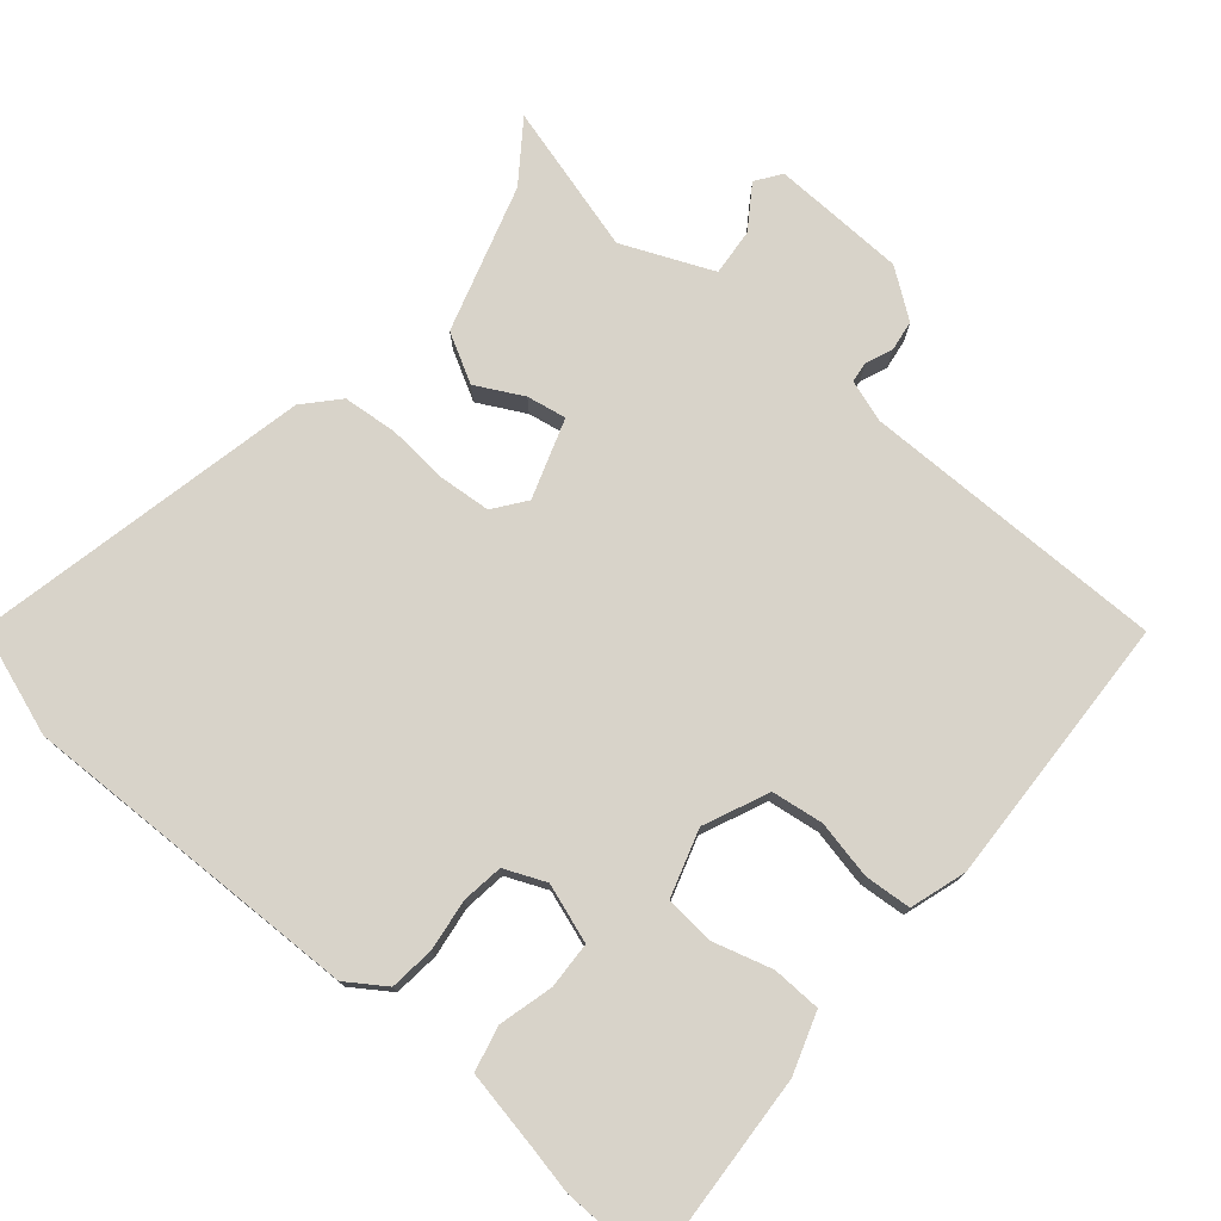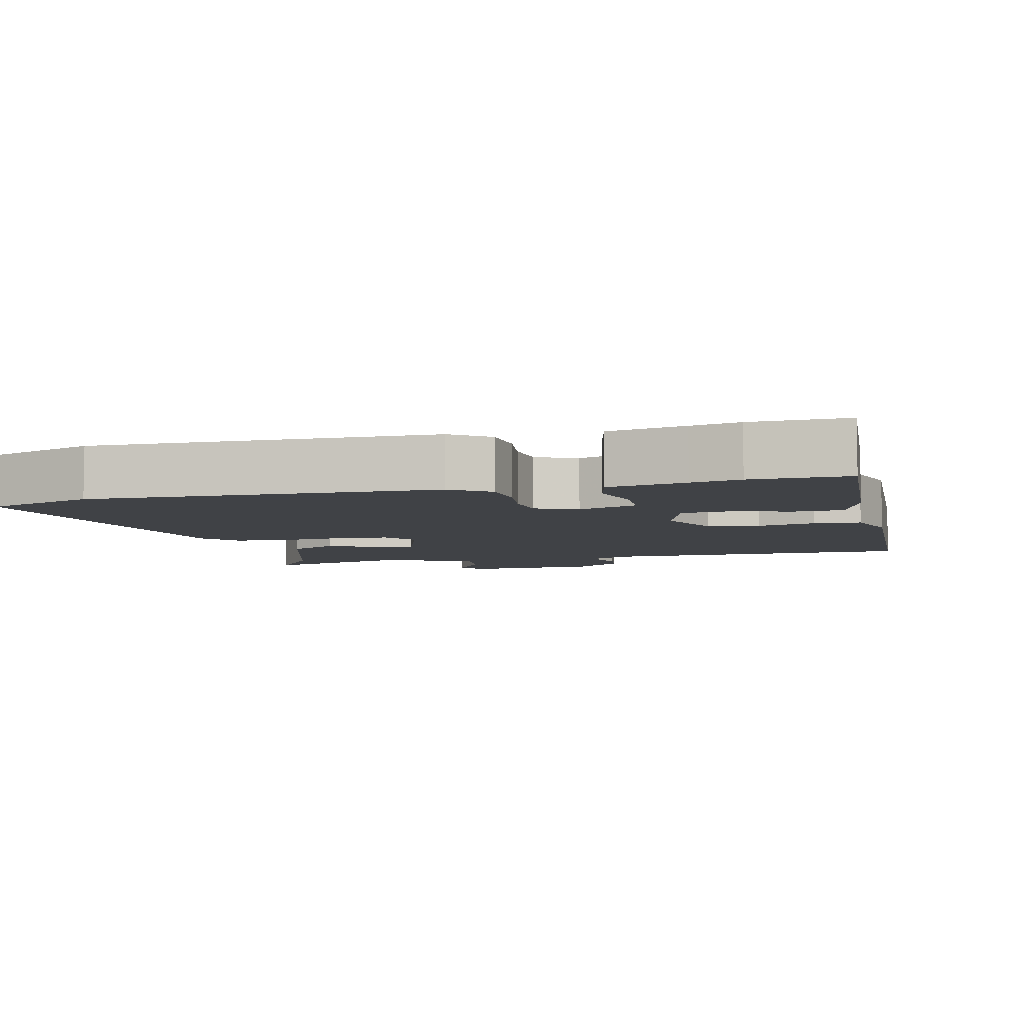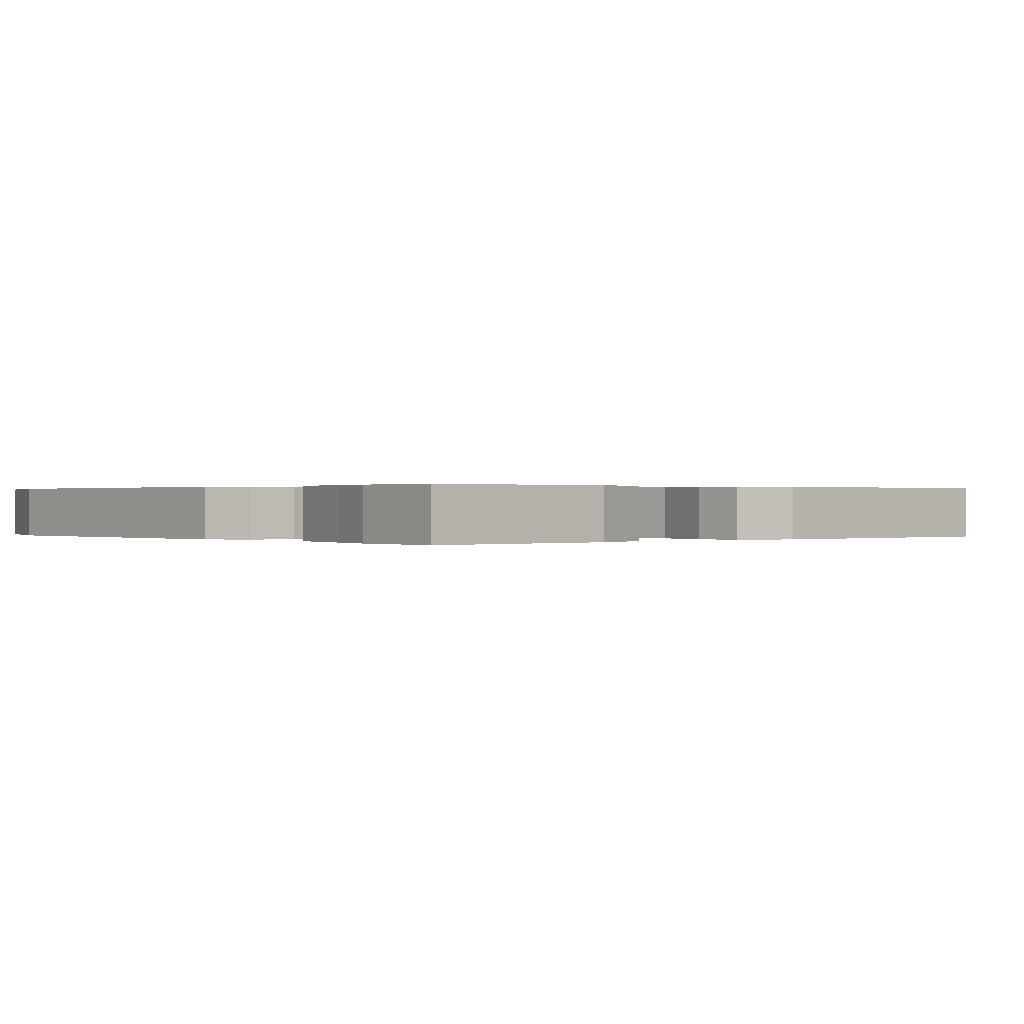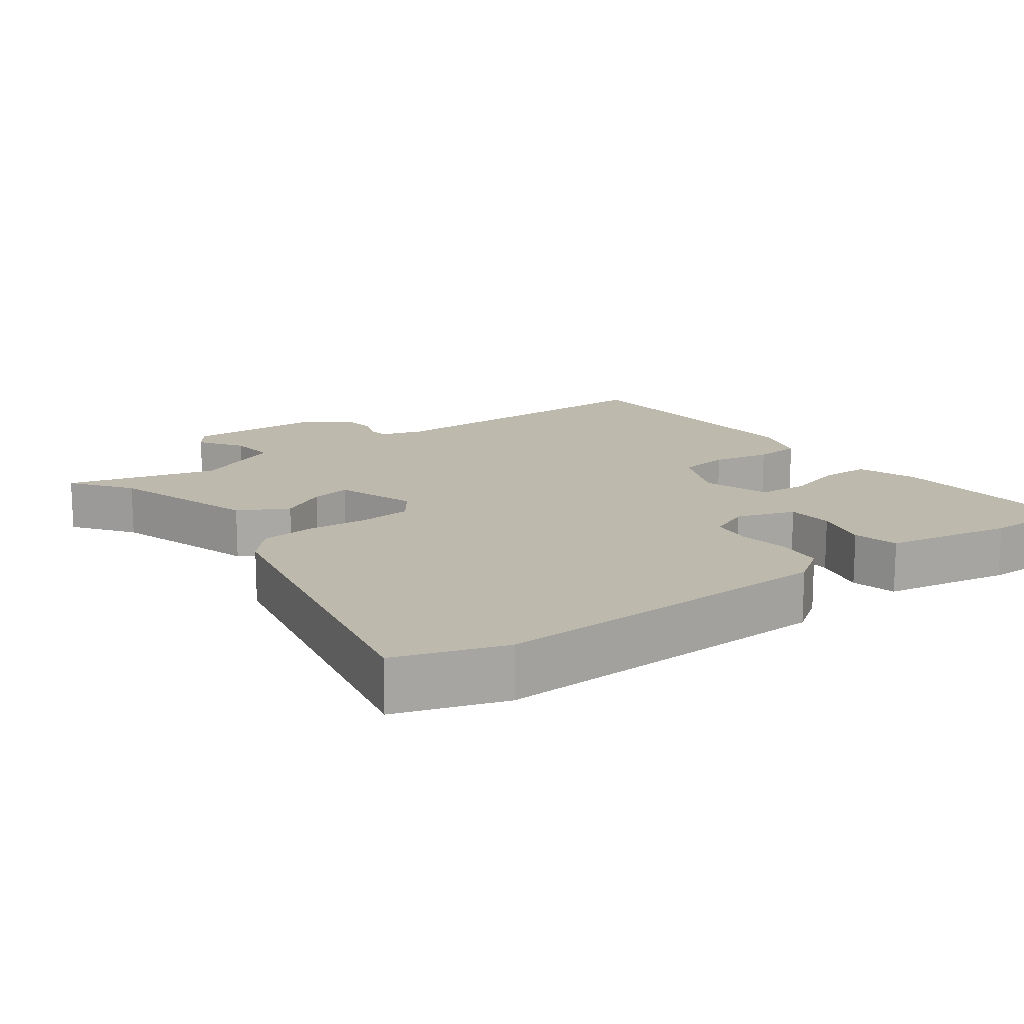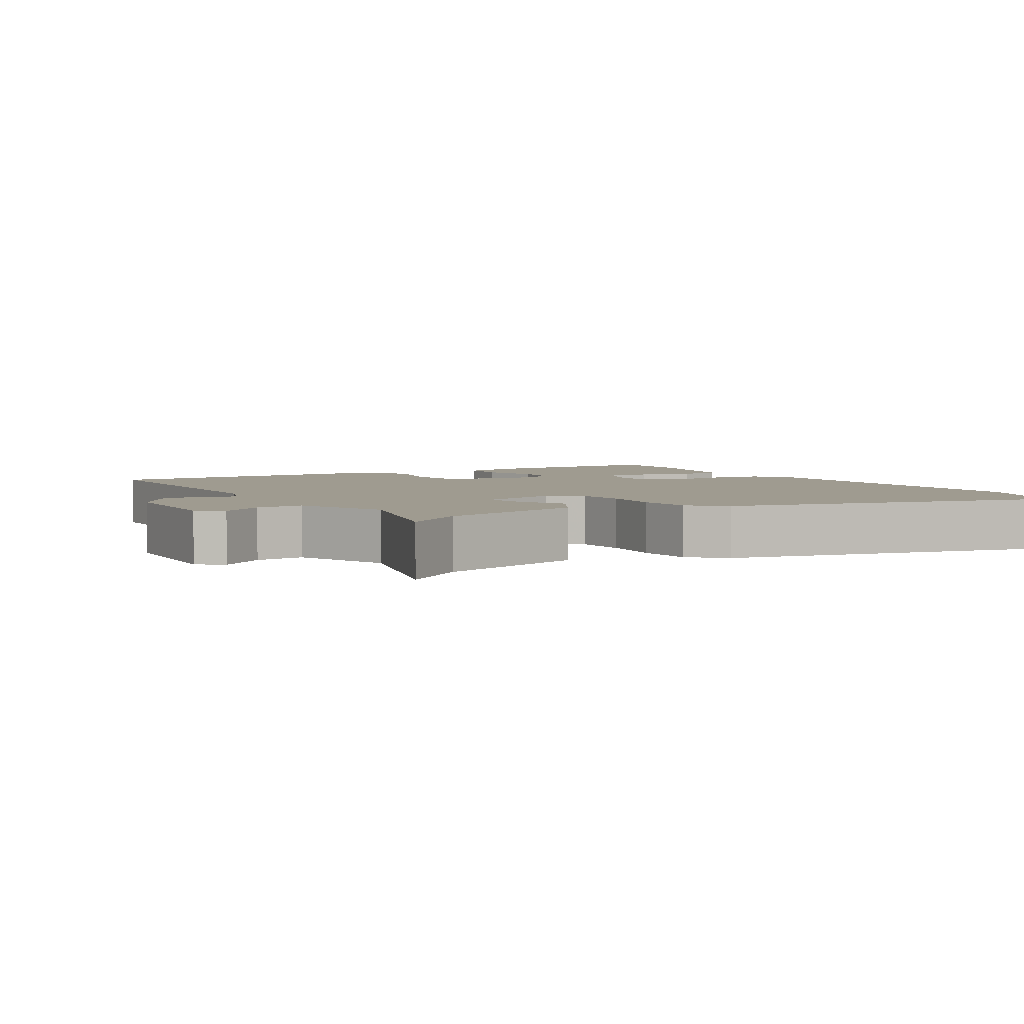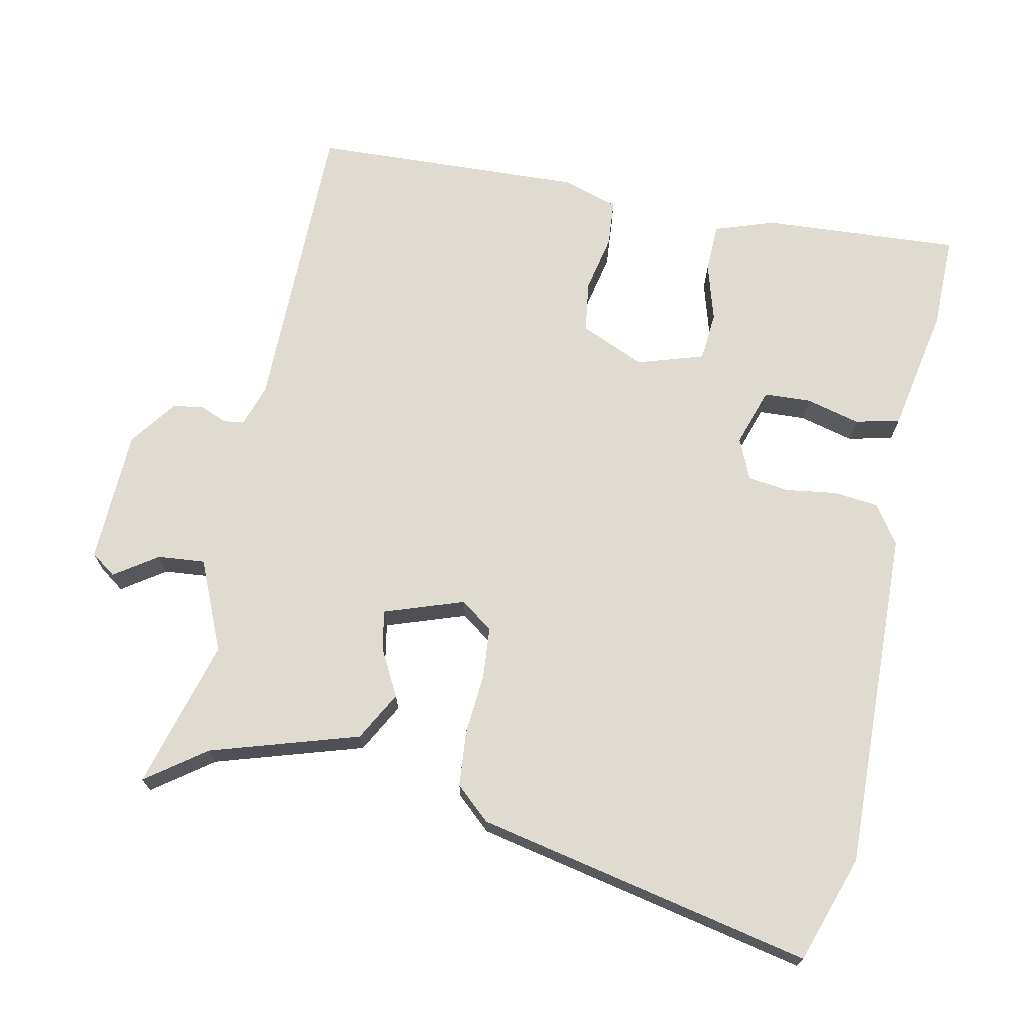
<metadata>
{"format":"obj","ext":"obj","renderer":"f3d","projection":"perspective","resolution":1024,"background":"white","views":[{"elev":75.9,"azim":41.1,"up":"+Y"},{"elev":-6.3,"azim":14.5,"up":"+Y"},{"elev":0.2,"azim":51.1,"up":"+Y"},{"elev":15.2,"azim":-35.7,"up":"+Y"},{"elev":4.0,"azim":-119.3,"up":"+Y"},{"elev":70.0,"azim":-77.6,"up":"+Y"}]}
</metadata>
<code>
v 0.493 0.07 -0.499
v 0.061 0.07 -0.493
v 0.001 0.07 -0.512
v -0.003 0.07 -0.541
v 0.012 0.07 -0.579
v 0.005 0.07 -0.623
v -0.063 0.07 -0.671
v -0.253 0.07 -0.675
v -0.278 0.07 -0.639
v -0.236 0.07 -0.579
v -0.229 0.07 -0.512
v -0.356 0.07 -0.455
v -0.568 0.07 -0.511
v -0.506 0.07 -0.428
v -0.439 0.07 -0.22
v -0.369 0.07 -0.183
v -0.303 0.07 -0.219
v -0.247 0.07 -0.23
v -0.207 0.07 -0.118
v -0.24 0.07 -0.072
v -0.313 0.07 -0.065
v -0.4 0.07 -0.071
v -0.478 0.07 -0.063
v -0.521 0.07 -0.014
v -0.615 0.07 0.462
v -0.463 0.07 0.512
v 0.022 0.07 0.494
v 0.076 0.07 0.456
v 0.082 0.07 0.392
v 0.071 0.07 0.32
v 0.078 0.07 0.261
v 0.136 0.07 0.235
v 0.219 0.07 0.262
v 0.223 0.07 0.328
v 0.204 0.07 0.405
v 0.22 0.07 0.468
v 0.329 0.07 0.487
v 0.398 0.07 0.5
v 0.534 0.07 0.5
v 0.513 0.07 0.22
v 0.483 0.07 0.135
v 0.414 0.07 0.134
v 0.331 0.07 0.159
v 0.261 0.07 0.154
v 0.23 0.07 0.06
v 0.269 0.07 -0.032
v 0.342 0.07 -0.043
v 0.424 0.07 -0.027
v 0.49 0.07 -0.033
v 0.514 0.07 -0.113
v 0.493 0 -0.499
v 0.061 0 -0.493
v 0.001 0 -0.512
v -0.003 0 -0.541
v 0.012 0 -0.579
v 0.005 0 -0.623
v -0.063 0 -0.671
v -0.253 0 -0.675
v -0.278 0 -0.639
v -0.236 0 -0.579
v -0.229 0 -0.512
v -0.356 0 -0.455
v -0.568 0 -0.511
v -0.506 0 -0.428
v -0.439 0 -0.22
v -0.369 0 -0.183
v -0.303 0 -0.219
v -0.247 0 -0.23
v -0.207 0 -0.118
v -0.24 0 -0.072
v -0.313 0 -0.065
v -0.4 0 -0.071
v -0.478 0 -0.063
v -0.521 0 -0.014
v -0.615 0 0.462
v -0.463 0 0.512
v 0.022 0 0.494
v 0.076 0 0.456
v 0.082 0 0.392
v 0.071 0 0.32
v 0.078 0 0.261
v 0.136 0 0.235
v 0.219 0 0.262
v 0.223 0 0.328
v 0.204 0 0.405
v 0.22 0 0.468
v 0.329 0 0.487
v 0.398 0 0.5
v 0.534 0 0.5
v 0.513 0 0.22
v 0.483 0 0.135
v 0.414 0 0.134
v 0.331 0 0.159
v 0.261 0 0.154
v 0.23 0 0.06
v 0.269 0 -0.032
v 0.342 0 -0.043
v 0.424 0 -0.027
v 0.49 0 -0.033
v 0.514 0 -0.113
f 47 48 49 50
f 46 47 50 1
f 40 41 42 43
f 40 43 44
f 37 38 39 40
f 37 40 44
f 34 35 36 37
f 33 34 37 44
f 32 33 44 45
f 27 28 29 30
f 27 30 31
f 26 27 31
f 25 26 31
f 21 22 23 24
f 20 21 24 25
f 19 20 25 31
f 14 15 16 17
f 12 13 14 17
f 11 12 17 18
f 7 8 9 10
f 7 10 11
f 4 5 6 7
f 3 4 7 11
f 2 3 11 18
f 46 1 2 18
f 31 32 45 46
f 18 19 31 46
f 100 99 98 97
f 51 100 97 96
f 93 92 91 90
f 94 93 90
f 90 89 88 87
f 94 90 87
f 87 86 85 84
f 94 87 84 83
f 95 94 83 82
f 80 79 78 77
f 81 80 77
f 81 77 76
f 81 76 75
f 74 73 72 71
f 75 74 71 70
f 81 75 70 69
f 67 66 65 64
f 67 64 63 62
f 68 67 62 61
f 60 59 58 57
f 61 60 57
f 57 56 55 54
f 61 57 54 53
f 68 61 53 52
f 68 52 51 96
f 96 95 82 81
f 96 81 69 68
f 1 51 52 2
f 2 52 53 3
f 3 53 54 4
f 4 54 55 5
f 5 55 56 6
f 6 56 57 7
f 7 57 58 8
f 8 58 59 9
f 9 59 60 10
f 10 60 61 11
f 11 61 62 12
f 12 62 63 13
f 13 63 64 14
f 14 64 65 15
f 15 65 66 16
f 16 66 67 17
f 17 67 68 18
f 18 68 69 19
f 19 69 70 20
f 20 70 71 21
f 21 71 72 22
f 22 72 73 23
f 23 73 74 24
f 24 74 75 25
f 25 75 76 26
f 26 76 77 27
f 27 77 78 28
f 28 78 79 29
f 29 79 80 30
f 30 80 81 31
f 31 81 82 32
f 32 82 83 33
f 33 83 84 34
f 34 84 85 35
f 35 85 86 36
f 36 86 87 37
f 37 87 88 38
f 38 88 89 39
f 39 89 90 40
f 40 90 91 41
f 41 91 92 42
f 42 92 93 43
f 43 93 94 44
f 44 94 95 45
f 45 95 96 46
f 46 96 97 47
f 47 97 98 48
f 48 98 99 49
f 49 99 100 50
f 50 100 51 1

</code>
